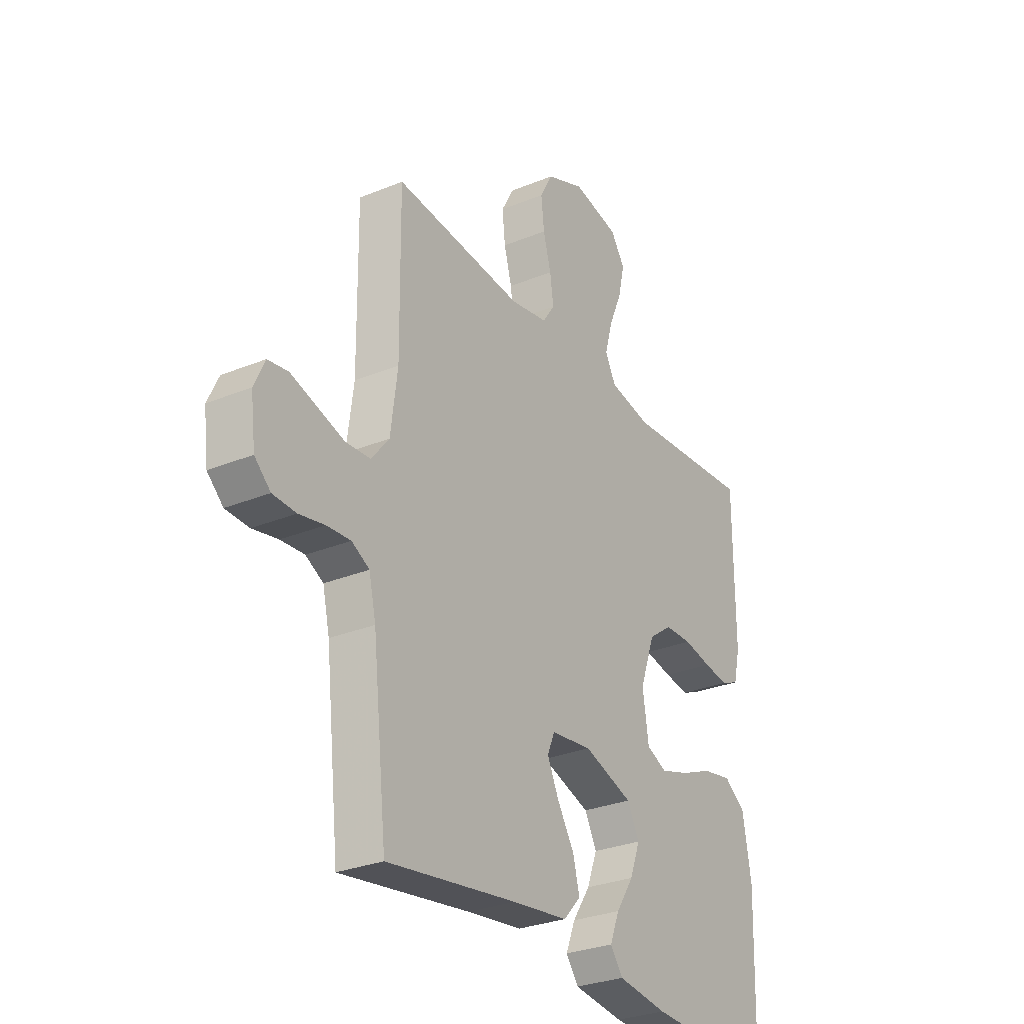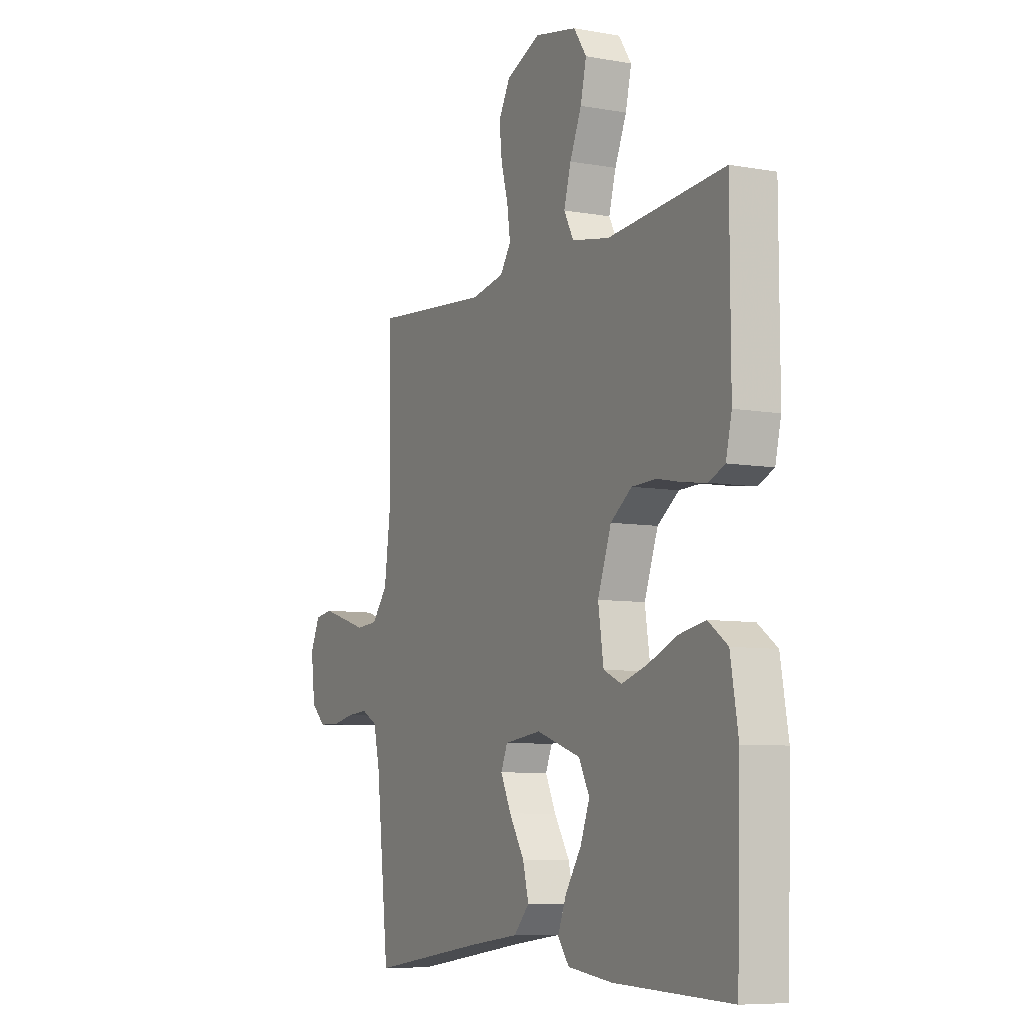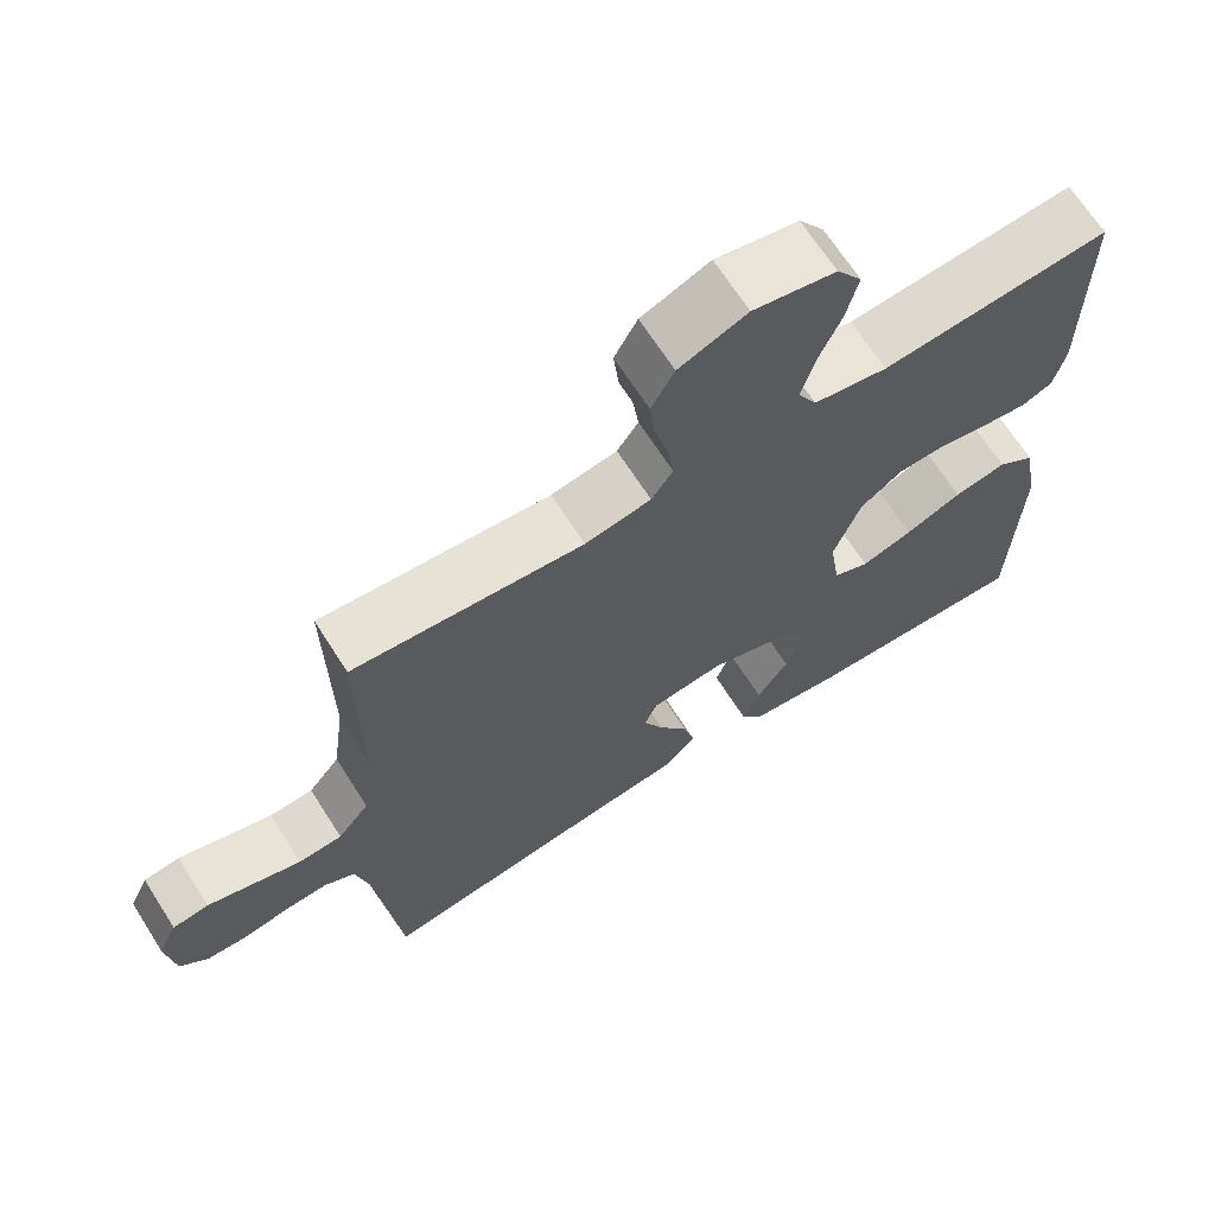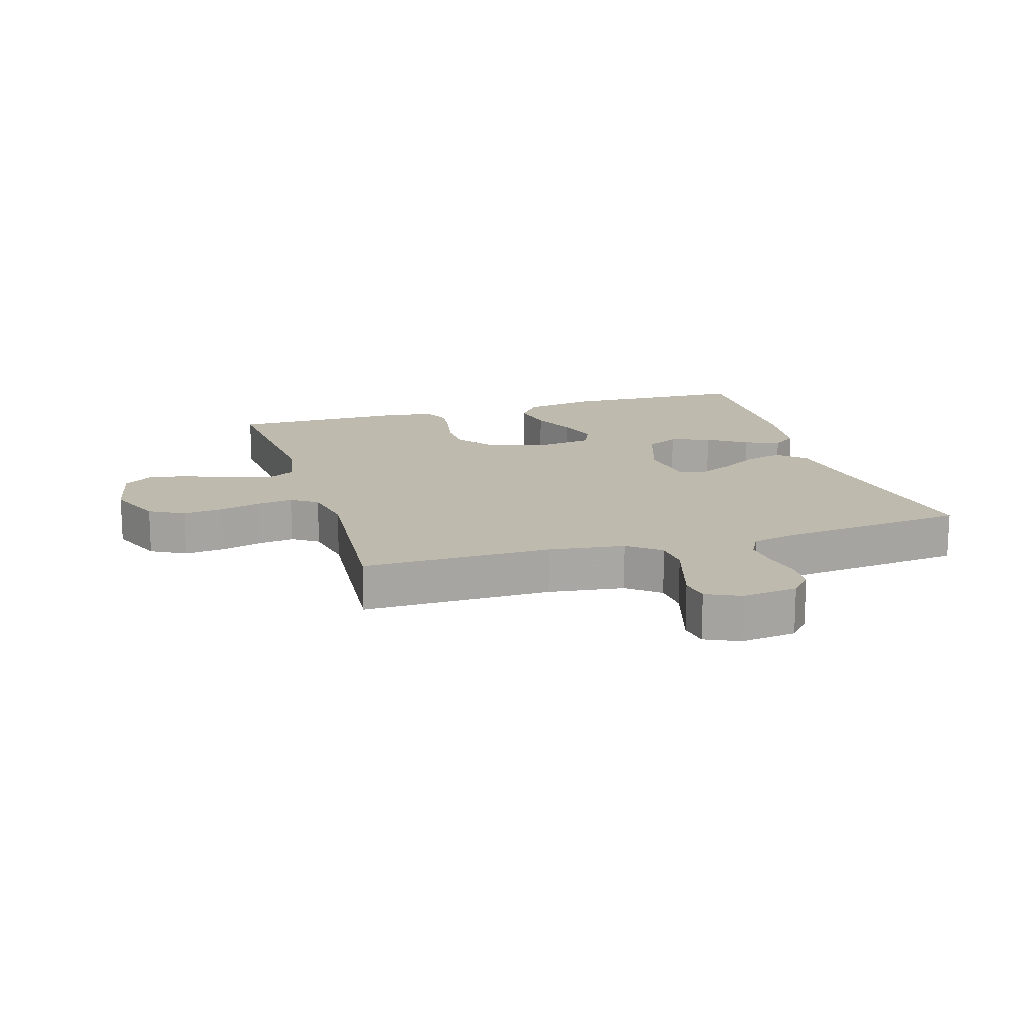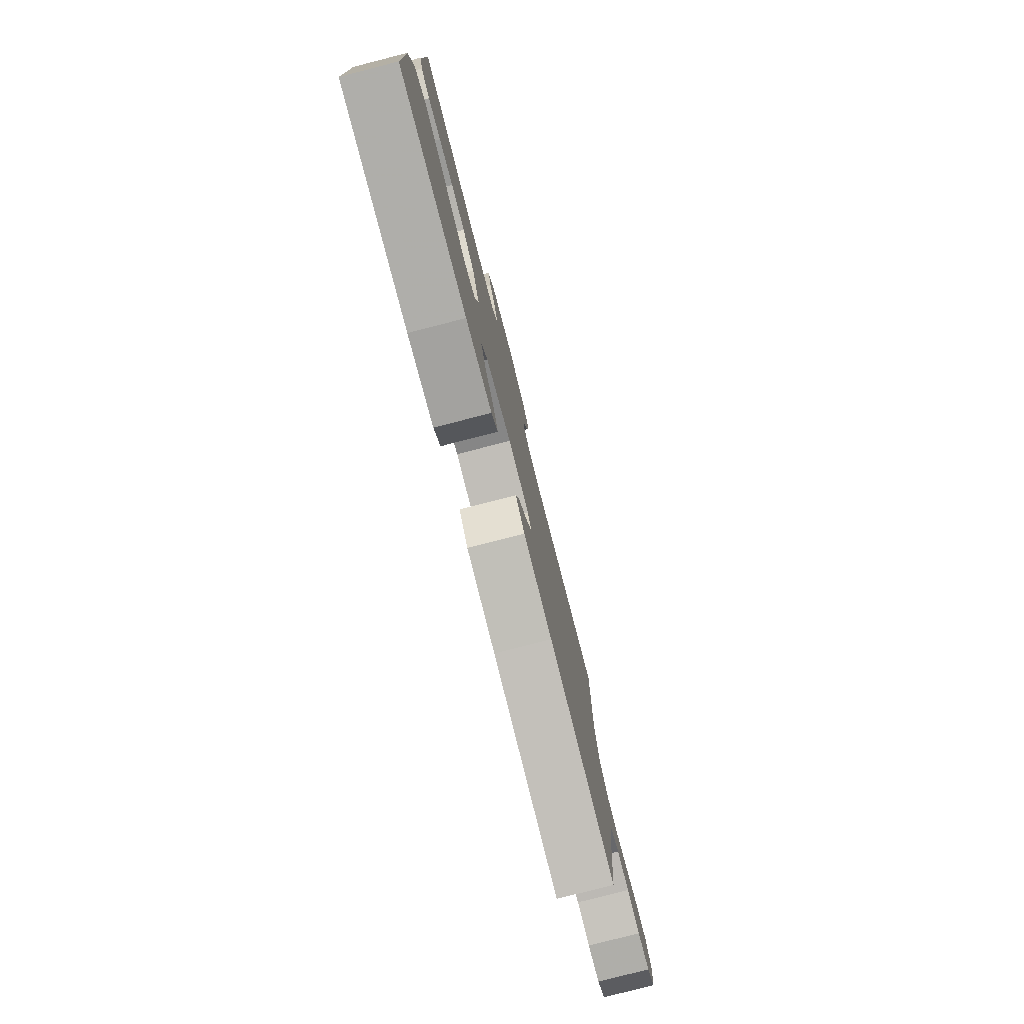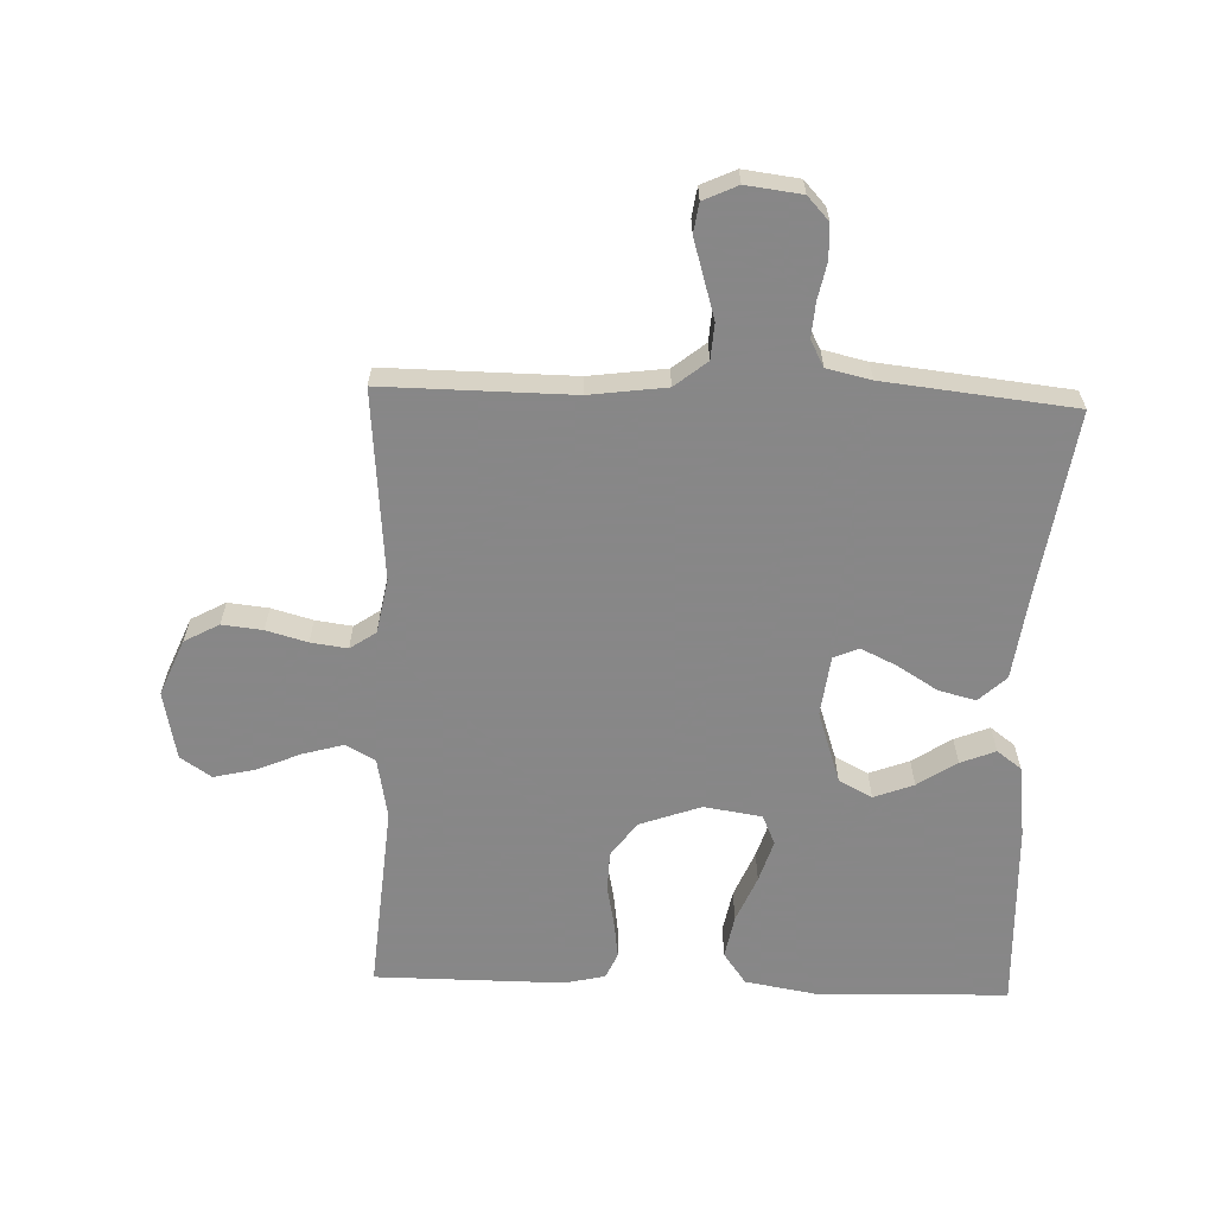
<metadata>
{"format":"obj","ext":"obj","renderer":"f3d","projection":"perspective","resolution":1024,"background":"white","views":[{"elev":-29.3,"azim":121.2,"up":"+Z"},{"elev":-7.6,"azim":-116.9,"up":"+Z"},{"elev":67.4,"azim":147.5,"up":"+Z"},{"elev":15.5,"azim":73.2,"up":"+Y"},{"elev":-79.5,"azim":-75.6,"up":"+Z"},{"elev":-62.6,"azim":88.0,"up":"+Y"}]}
</metadata>
<code>
v 0.5 0.07 -0.5
v 0.2 0.07 -0.455
v 0.071 0.07 -0.438
v 0.031 0.07 -0.395
v 0.046 0.07 -0.336
v 0.085 0.07 -0.273
v 0.112 0.07 -0.216
v 0.095 0.07 -0.176
v 0 0.07 -0.164
v -0.114 0.07 -0.202
v -0.142 0.07 -0.255
v -0.118 0.07 -0.318
v -0.077 0.07 -0.38
v -0.055 0.07 -0.435
v -0.084 0.07 -0.474
v -0.2 0.07 -0.489
v -0.5 0.07 -0.5
v -0.509 0.07 -0.2
v -0.489 0.07 -0.084
v -0.439 0.07 -0.048
v -0.37 0.07 -0.061
v -0.296 0.07 -0.092
v -0.229 0.07 -0.113
v -0.182 0.07 -0.092
v -0.168 0.07 0
v -0.203 0.07 0.097
v -0.258 0.07 0.137
v -0.322 0.07 0.139
v -0.387 0.07 0.126
v -0.445 0.07 0.118
v -0.486 0.07 0.136
v -0.501 0.07 0.2
v -0.5 0.07 0.5
v -0.2 0.07 0.475
v -0.103 0.07 0.493
v -0.078 0.07 0.54
v -0.096 0.07 0.604
v -0.126 0.07 0.674
v -0.141 0.07 0.739
v -0.108 0.07 0.788
v 0 0.07 0.81
v 0.089 0.07 0.773
v 0.119 0.07 0.718
v 0.112 0.07 0.654
v 0.094 0.07 0.589
v 0.086 0.07 0.531
v 0.114 0.07 0.49
v 0.2 0.07 0.474
v 0.5 0.07 0.5
v 0.497 0.07 0.2
v 0.513 0.07 0.079
v 0.554 0.07 0.028
v 0.611 0.07 0.024
v 0.674 0.07 0.043
v 0.734 0.07 0.061
v 0.781 0.07 0.054
v 0.806 0.07 0
v 0.795 0.07 -0.088
v 0.758 0.07 -0.122
v 0.704 0.07 -0.124
v 0.645 0.07 -0.112
v 0.59 0.07 -0.108
v 0.549 0.07 -0.13
v 0.533 0.07 -0.2
v 0.5 0 -0.5
v 0.2 0 -0.455
v 0.071 0 -0.438
v 0.031 0 -0.395
v 0.046 0 -0.336
v 0.085 0 -0.273
v 0.112 0 -0.216
v 0.095 0 -0.176
v 0 0 -0.164
v -0.114 0 -0.202
v -0.142 0 -0.255
v -0.118 0 -0.318
v -0.077 0 -0.38
v -0.055 0 -0.435
v -0.084 0 -0.474
v -0.2 0 -0.489
v -0.5 0 -0.5
v -0.509 0 -0.2
v -0.489 0 -0.084
v -0.439 0 -0.048
v -0.37 0 -0.061
v -0.296 0 -0.092
v -0.229 0 -0.113
v -0.182 0 -0.092
v -0.168 0 0
v -0.203 0 0.097
v -0.258 0 0.137
v -0.322 0 0.139
v -0.387 0 0.126
v -0.445 0 0.118
v -0.486 0 0.136
v -0.501 0 0.2
v -0.5 0 0.5
v -0.2 0 0.475
v -0.103 0 0.493
v -0.078 0 0.54
v -0.096 0 0.604
v -0.126 0 0.674
v -0.141 0 0.739
v -0.108 0 0.788
v 0 0 0.81
v 0.089 0 0.773
v 0.119 0 0.718
v 0.112 0 0.654
v 0.094 0 0.589
v 0.086 0 0.531
v 0.114 0 0.49
v 0.2 0 0.474
v 0.5 0 0.5
v 0.497 0 0.2
v 0.513 0 0.079
v 0.554 0 0.028
v 0.611 0 0.024
v 0.674 0 0.043
v 0.734 0 0.061
v 0.781 0 0.054
v 0.806 0 0
v 0.795 0 -0.088
v 0.758 0 -0.122
v 0.704 0 -0.124
v 0.645 0 -0.112
v 0.59 0 -0.108
v 0.549 0 -0.13
v 0.533 0 -0.2
f 59 60 61
f 58 59 61
f 57 58 61
f 56 57 61
f 55 56 61
f 54 55 61
f 53 54 61
f 52 53 61 62
f 51 52 62 63
f 48 49 50
f 47 48 50 51
f 43 44 45
f 42 43 45
f 41 42 45
f 40 41 45
f 39 40 45
f 38 39 45
f 37 38 45
f 36 37 45 46
f 35 36 46 47
f 32 33 34
f 31 32 34
f 30 31 34
f 29 30 34
f 28 29 34
f 34 35 47
f 28 34 47
f 27 28 47
f 20 21 22
f 19 20 22
f 18 19 22
f 17 18 22
f 16 17 22
f 15 16 22
f 14 15 22
f 13 14 22
f 12 13 22
f 11 12 22 23
f 10 11 23 24
f 4 5 6
f 3 4 6
f 2 3 6
f 2 6 7
f 1 2 7
f 64 1 7
f 51 63 64
f 47 51 64
f 27 47 64
f 26 27 64
f 25 26 64
f 9 10 24 25
f 8 9 25 64
f 7 8 64
f 125 124 123
f 125 123 122
f 125 122 121
f 125 121 120
f 125 120 119
f 125 119 118
f 125 118 117
f 126 125 117 116
f 127 126 116 115
f 114 113 112
f 115 114 112 111
f 109 108 107
f 109 107 106
f 109 106 105
f 109 105 104
f 109 104 103
f 109 103 102
f 109 102 101
f 110 109 101 100
f 111 110 100 99
f 98 97 96
f 98 96 95
f 98 95 94
f 98 94 93
f 98 93 92
f 111 99 98
f 111 98 92
f 111 92 91
f 86 85 84
f 86 84 83
f 86 83 82
f 86 82 81
f 86 81 80
f 86 80 79
f 86 79 78
f 86 78 77
f 86 77 76
f 87 86 76 75
f 88 87 75 74
f 70 69 68
f 70 68 67
f 70 67 66
f 71 70 66
f 71 66 65
f 71 65 128
f 128 127 115
f 128 115 111
f 128 111 91
f 128 91 90
f 128 90 89
f 89 88 74 73
f 128 89 73 72
f 128 72 71
f 1 65 66 2
f 2 66 67 3
f 3 67 68 4
f 4 68 69 5
f 5 69 70 6
f 6 70 71 7
f 7 71 72 8
f 8 72 73 9
f 9 73 74 10
f 10 74 75 11
f 11 75 76 12
f 12 76 77 13
f 13 77 78 14
f 14 78 79 15
f 15 79 80 16
f 16 80 81 17
f 17 81 82 18
f 18 82 83 19
f 19 83 84 20
f 20 84 85 21
f 21 85 86 22
f 22 86 87 23
f 23 87 88 24
f 24 88 89 25
f 25 89 90 26
f 26 90 91 27
f 27 91 92 28
f 28 92 93 29
f 29 93 94 30
f 30 94 95 31
f 31 95 96 32
f 32 96 97 33
f 33 97 98 34
f 34 98 99 35
f 35 99 100 36
f 36 100 101 37
f 37 101 102 38
f 38 102 103 39
f 39 103 104 40
f 40 104 105 41
f 41 105 106 42
f 42 106 107 43
f 43 107 108 44
f 44 108 109 45
f 45 109 110 46
f 46 110 111 47
f 47 111 112 48
f 48 112 113 49
f 49 113 114 50
f 50 114 115 51
f 51 115 116 52
f 52 116 117 53
f 53 117 118 54
f 54 118 119 55
f 55 119 120 56
f 56 120 121 57
f 57 121 122 58
f 58 122 123 59
f 59 123 124 60
f 60 124 125 61
f 61 125 126 62
f 62 126 127 63
f 63 127 128 64
f 64 128 65 1

</code>
